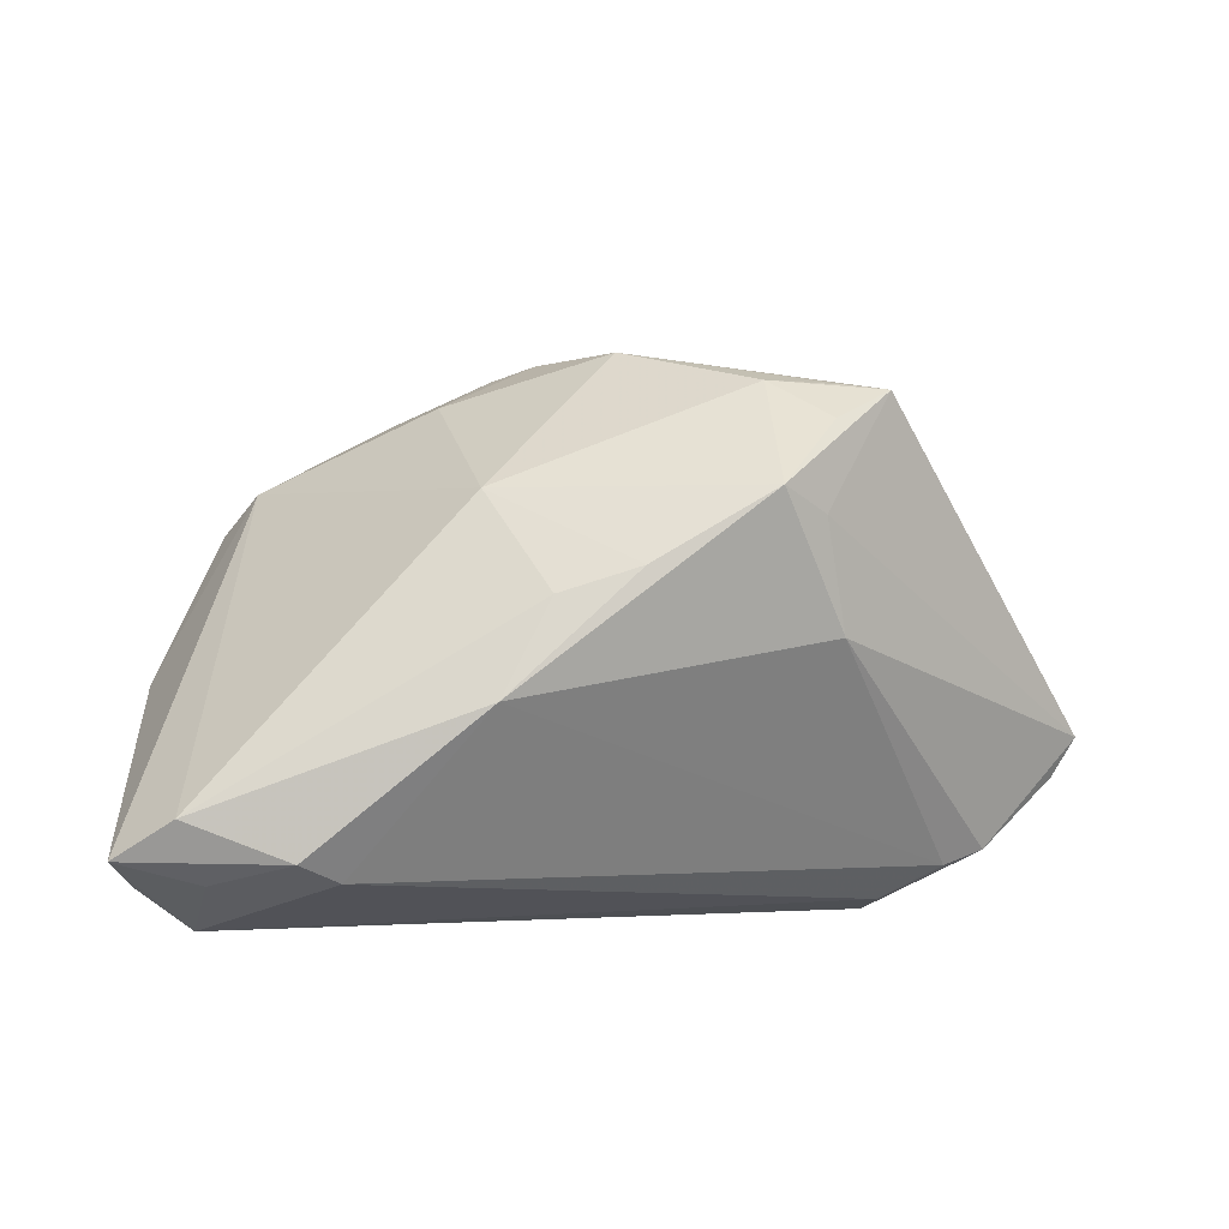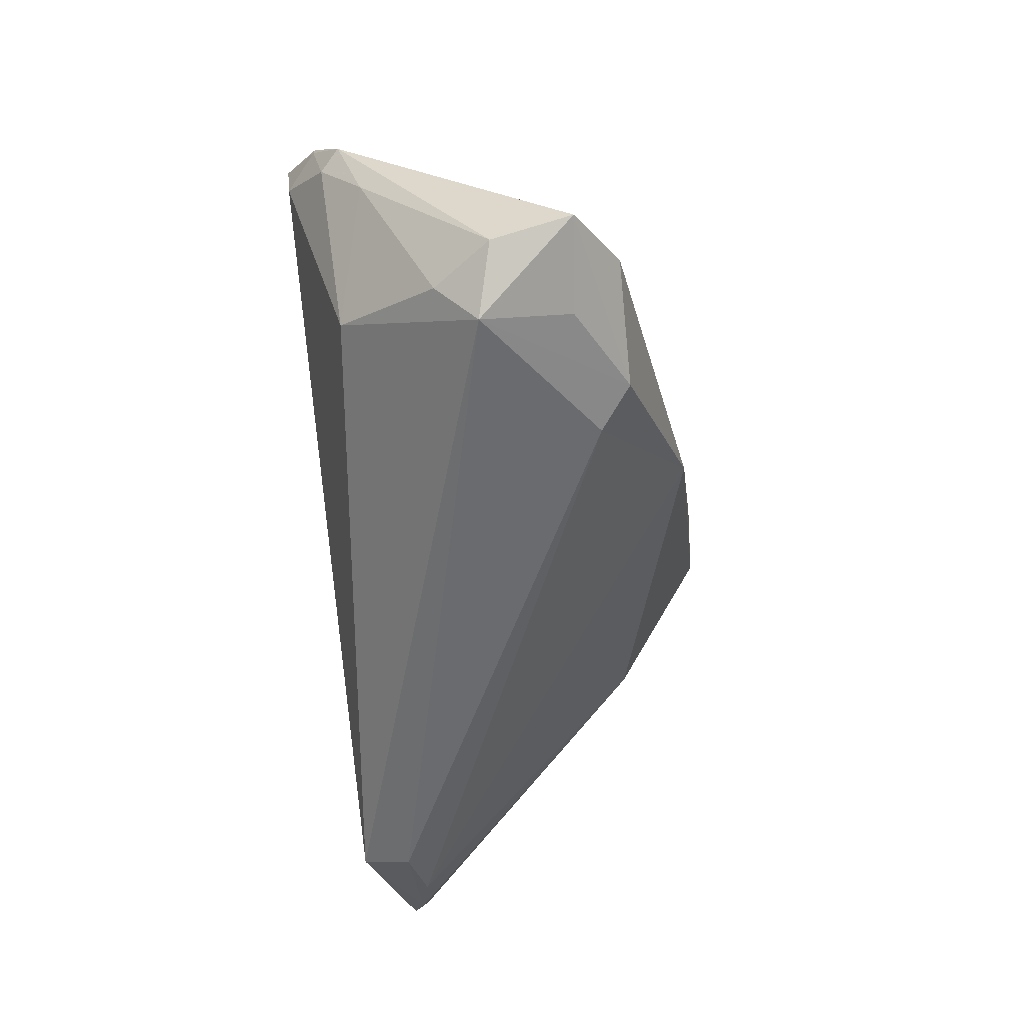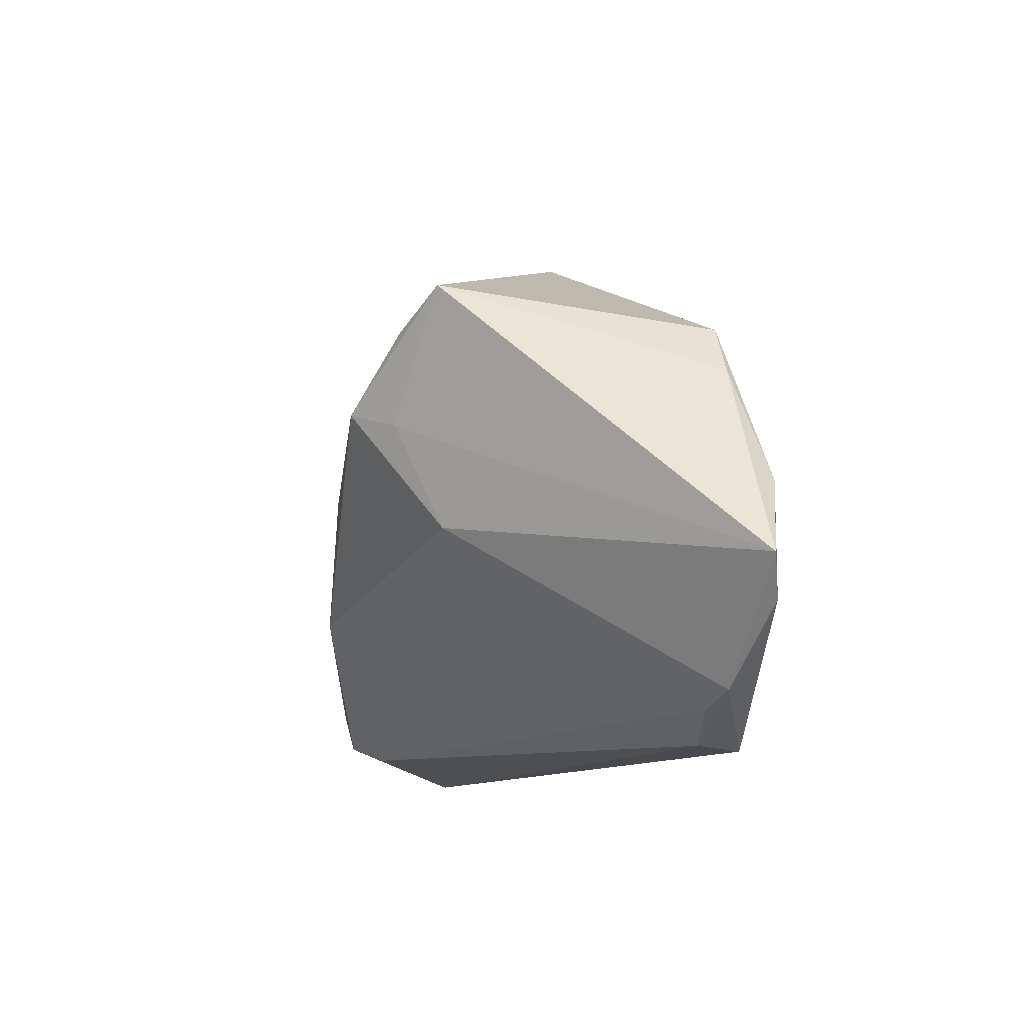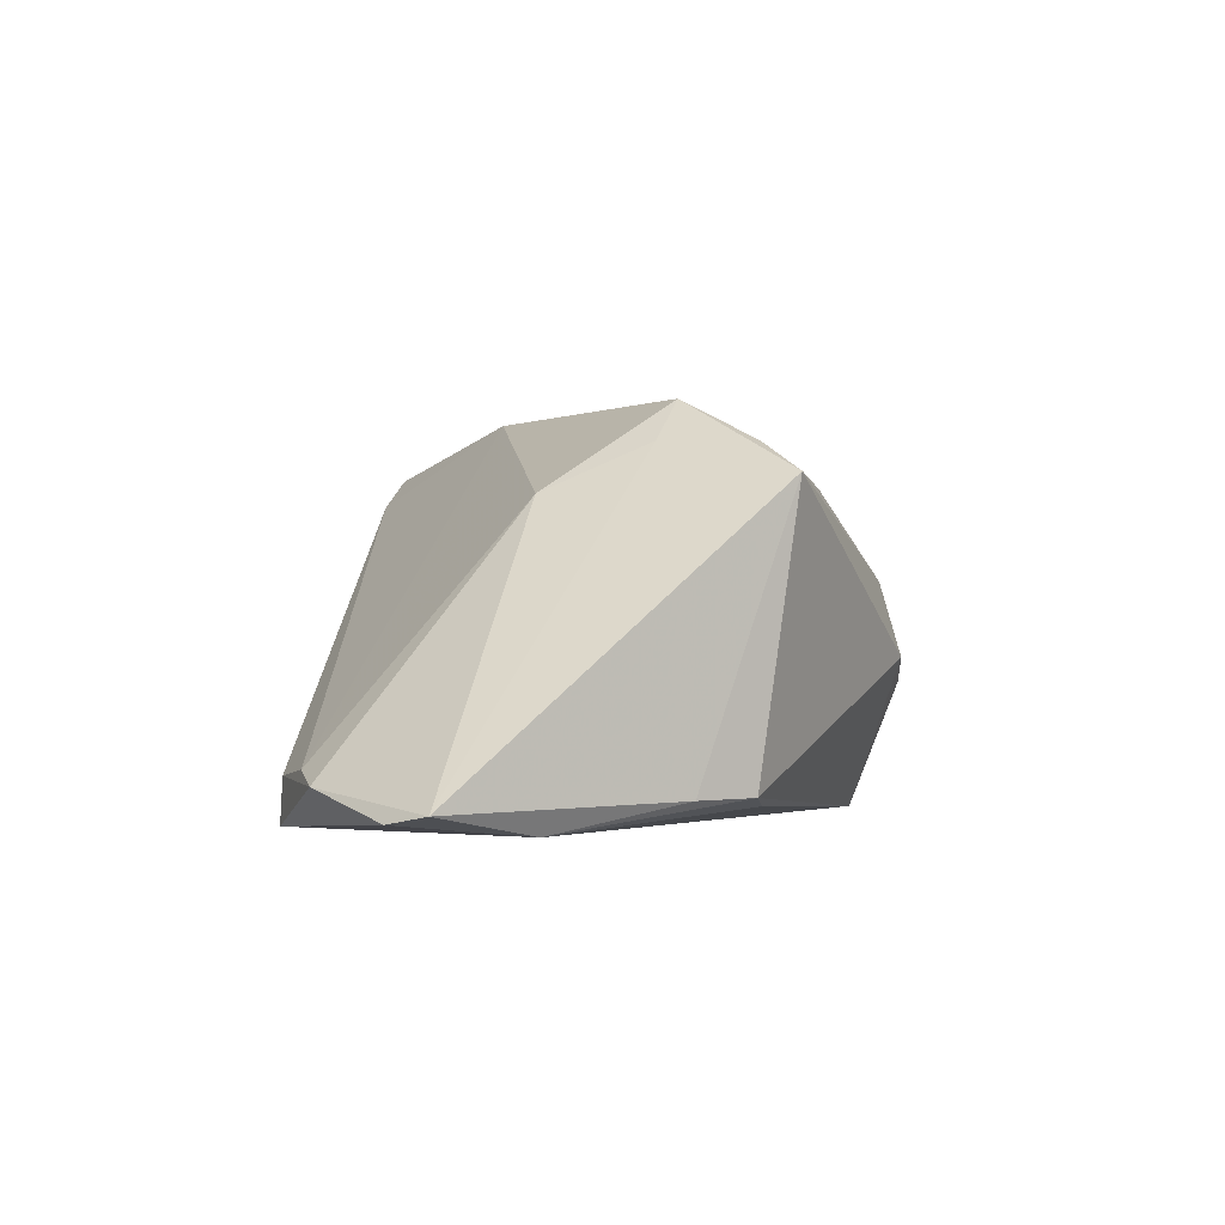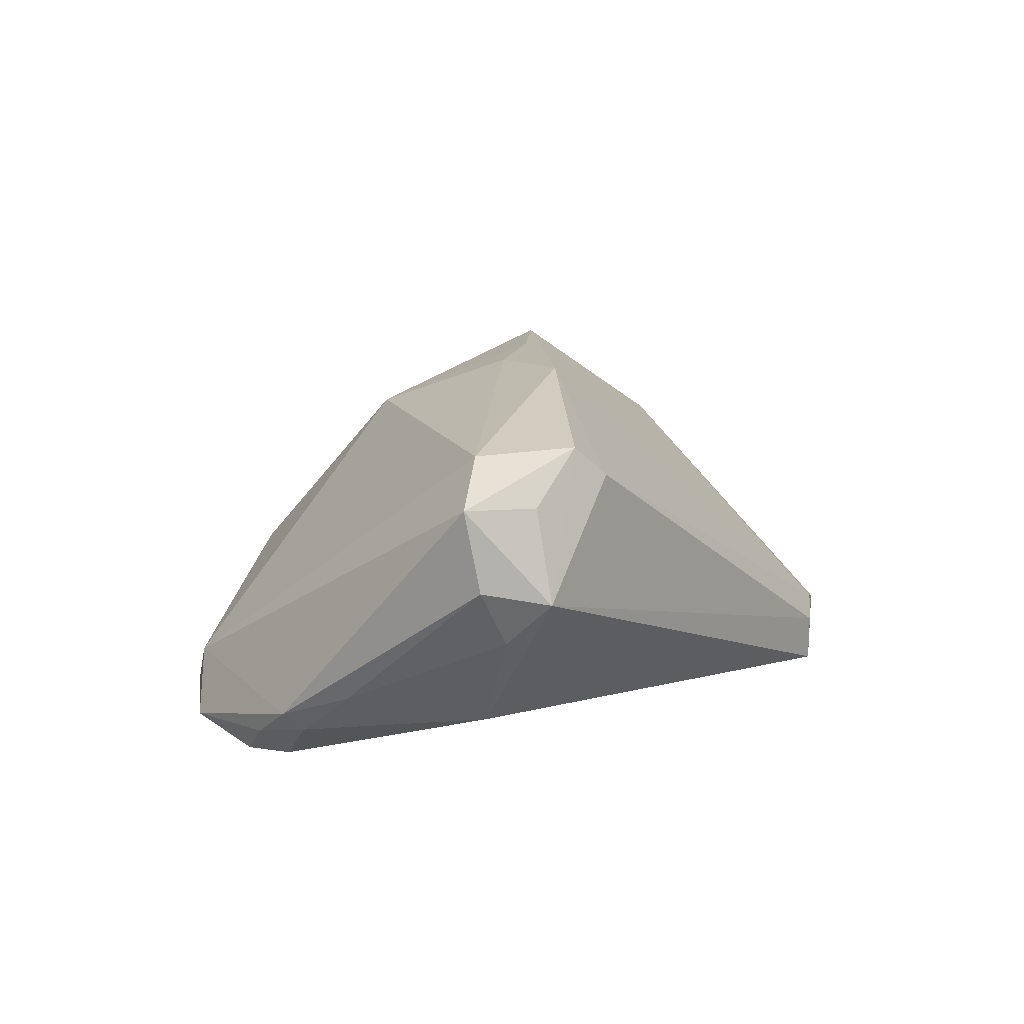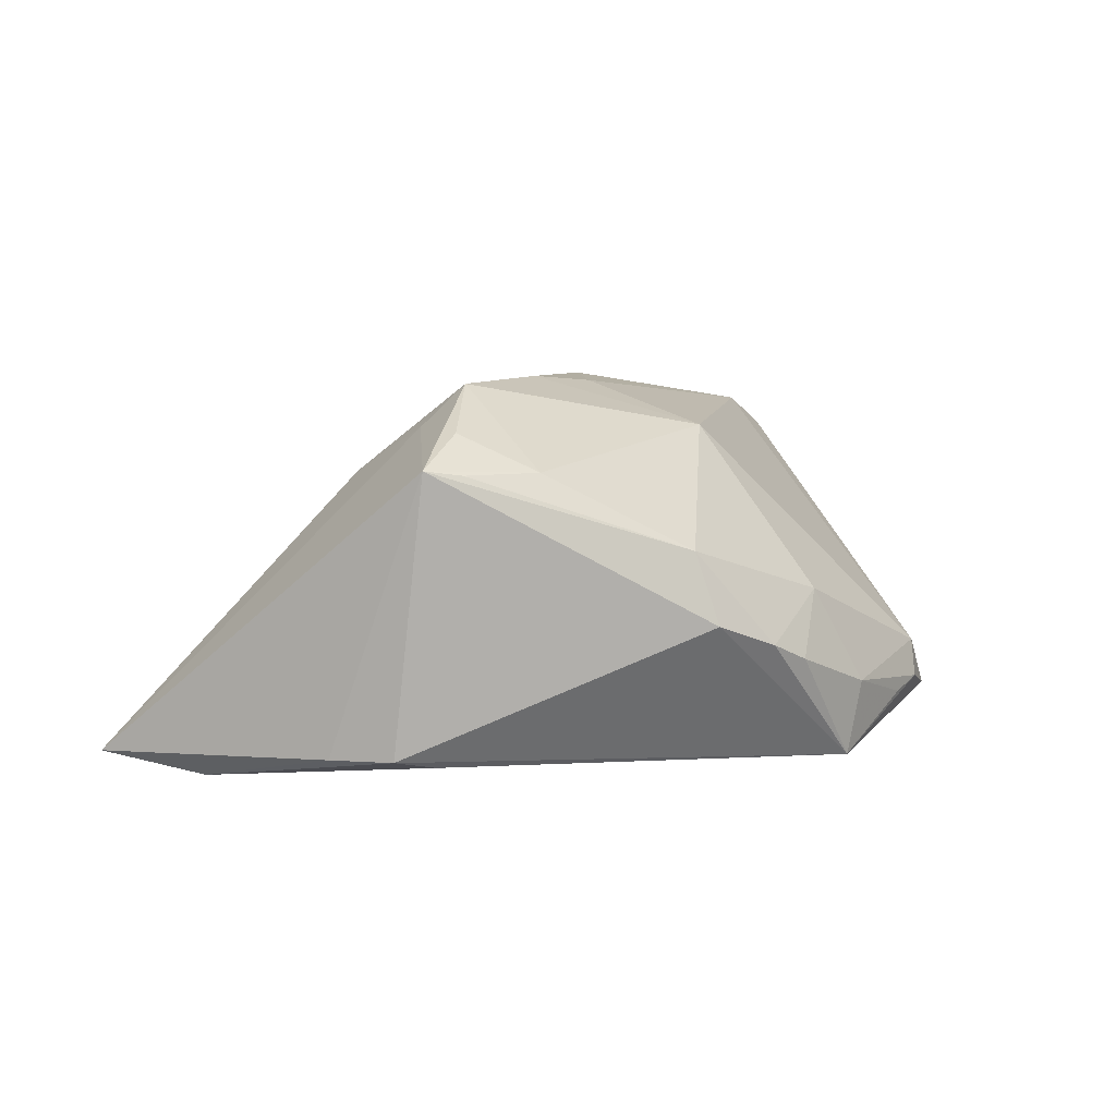
<metadata>
{"format":"obj","ext":"obj","renderer":"f3d","projection":"perspective","resolution":1024,"background":"white","views":[{"elev":76.9,"azim":-4.0,"up":"+Z"},{"elev":-54.5,"azim":-81.1,"up":"+Y"},{"elev":-11.1,"azim":82.7,"up":"+Y"},{"elev":-2.3,"azim":92.3,"up":"+Z"},{"elev":13.9,"azim":-59.7,"up":"+Z"},{"elev":5.6,"azim":145.0,"up":"+Z"}]}
</metadata>
<code>
v -0.04799 0.01762 -0.0181
v 0.02601 0.01677 0.01719
v 0.003477 -0.0001993 0.02341
v 0.03422 0.01621 -0.02032
v -0.04932 -0.03393 0.004148
v 0.02397 0.005618 0.01748
v -0.04175 0.02259 -0.01606
v 0.02536 -0.007195 0.0117
v -0.006661 -0.00256 0.02277
v 0.02841 0.02201 0.01261
v -0.02381 0.02906 -0.02364
v -0.04443 -0.02245 -0.01268
v 0.05664 -0.01477 -0.0212
v -0.01313 0.03303 -0.01026
v 0.04764 -0.005035 -0.02364
v 0.0006589 0.03367 -0.005295
v -0.01938 0.02753 -0.002605
v -0.05016 0.002074 -0.01963
v 0.04323 -0.02823 -0.01895
v -0.02576 0.02949 -0.01445
v -0.05402 0.003417 -0.01588
v -0.03146 -0.03115 0.01513
v -0.05526 -0.01033 -0.009025
v 0.02881 0.01676 -0.02142
v 0.01906 0.007929 0.02264
v -0.0132 -0.01408 0.02364
v -0.05653 -0.02705 0.01551
v -0.04943 0.008668 -0.02048
v -0.04271 0.02087 -0.0115
v 0.01874 0.02326 0.0127
v -0.0558 -0.02868 0.006318
v 0.02963 -0.03341 -0.01826
v 0.002285 0.03103 0.003424
v -0.03667 0.02468 -0.01742
v -0.05664 -0.002113 -0.01194
v -0.007548 0.03393 -0.008064
v 0.03922 0.009892 -0.02044
v -0.04836 -0.02354 0.01962
v -0.014 0.01142 0.01724
v 0.02816 -0.03393 -0.02364
v 0.03301 0.02089 0.01323
v -0.04631 -0.03025 0.01407
v -0.03576 -0.02927 0.01896
v 0.03801 -0.02998 -0.01739
v -0.05119 -0.02917 -0.0005594
v -0.0547 -0.003627 -0.0142
v 0.0532 -0.01946 -0.02218
f 15 40 11
f 25 6 41
f 41 6 13
f 12 18 40
f 11 40 28
f 40 18 28
f 47 15 13
f 40 15 47
f 11 4 24
f 24 15 11
f 4 15 24
f 20 14 11
f 29 17 20
f 20 17 14
f 36 17 33
f 14 17 36
f 11 14 36
f 33 17 39
f 39 17 29
f 29 38 39
f 8 6 25
f 25 26 8
f 8 26 44
f 13 6 8
f 33 39 30
f 30 39 25
f 37 41 13
f 4 41 37
f 13 15 37
f 37 15 4
f 5 12 40
f 40 32 5
f 11 28 1
f 29 1 35
f 40 47 19
f 19 32 40
f 44 32 19
f 19 47 13
f 13 8 19
f 19 8 44
f 16 4 11
f 11 36 16
f 16 41 4
f 16 36 33
f 33 41 16
f 38 26 9
f 9 39 38
f 10 41 33
f 33 30 10
f 10 30 41
f 25 41 2
f 2 30 25
f 41 30 2
f 45 5 31
f 12 5 45
f 29 20 7
f 7 1 29
f 11 1 7
f 21 28 18
f 21 1 28
f 21 35 1
f 18 12 46
f 46 21 18
f 35 21 46
f 27 35 31
f 27 38 29
f 29 35 27
f 31 5 27
f 5 42 27
f 22 32 44
f 44 26 22
f 22 5 32
f 3 26 25
f 3 9 26
f 25 39 3
f 39 9 3
f 34 20 11
f 11 7 34
f 34 7 20
f 23 45 31
f 31 35 23
f 35 46 23
f 12 45 23
f 23 46 12
f 43 42 5
f 5 22 43
f 38 27 43
f 43 27 42
f 43 26 38
f 43 22 26

</code>
